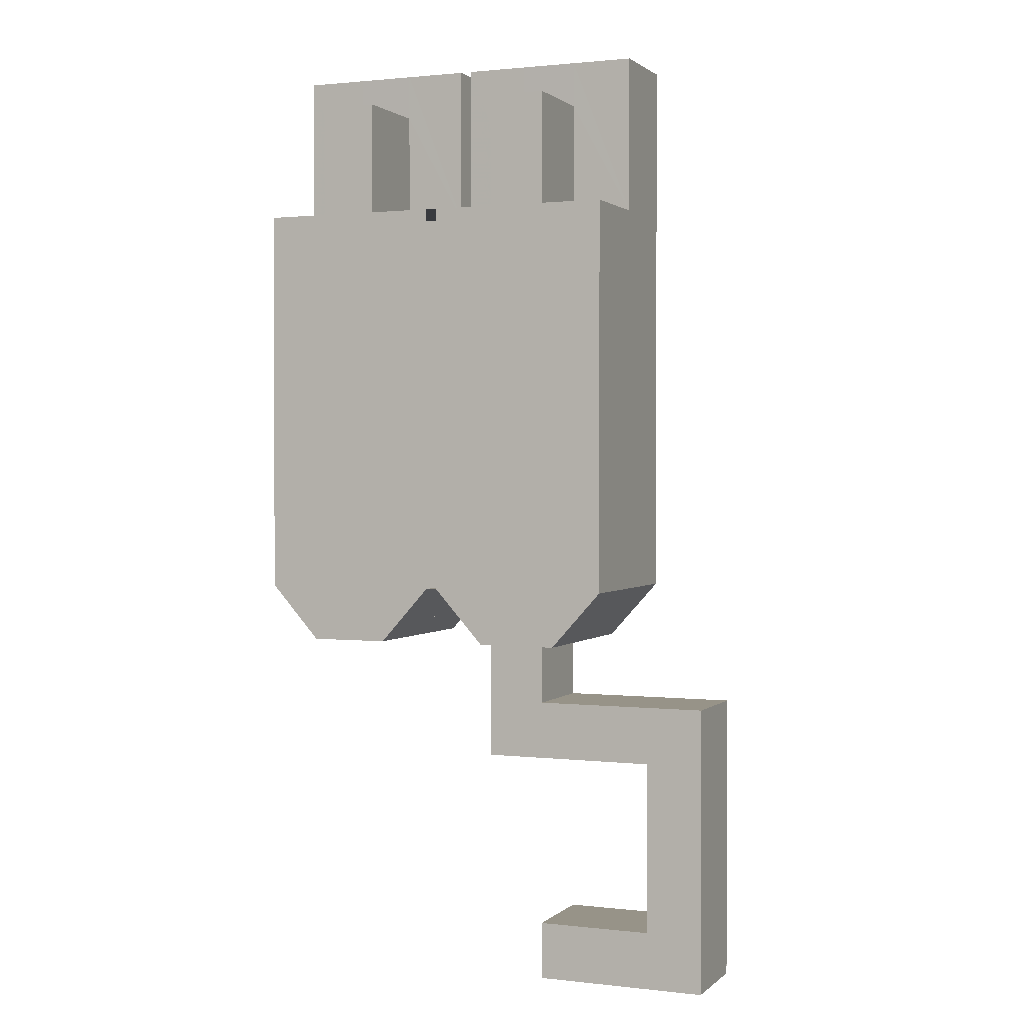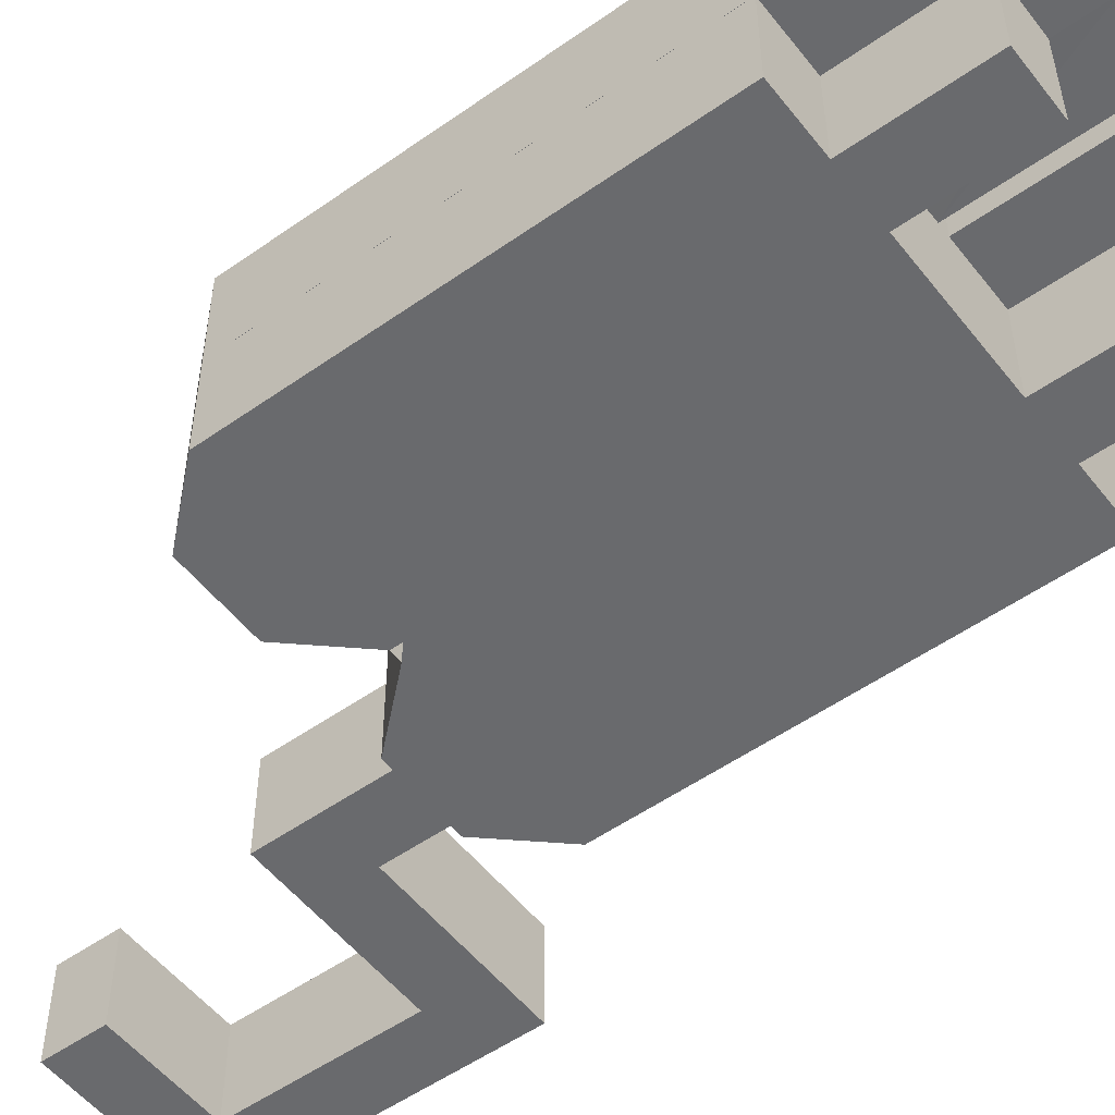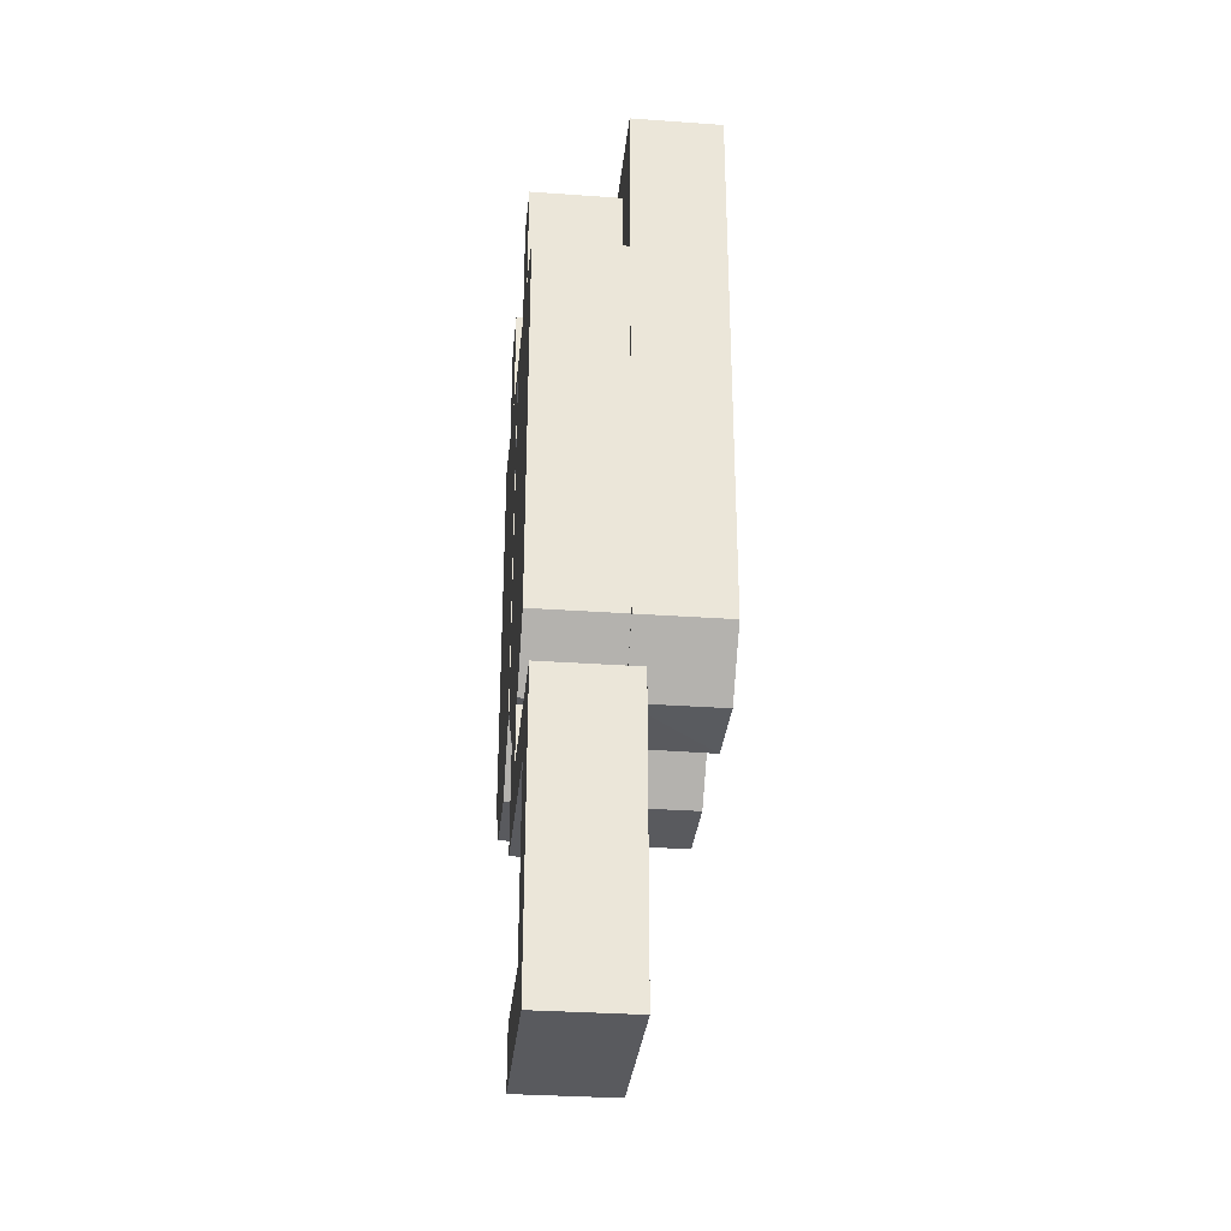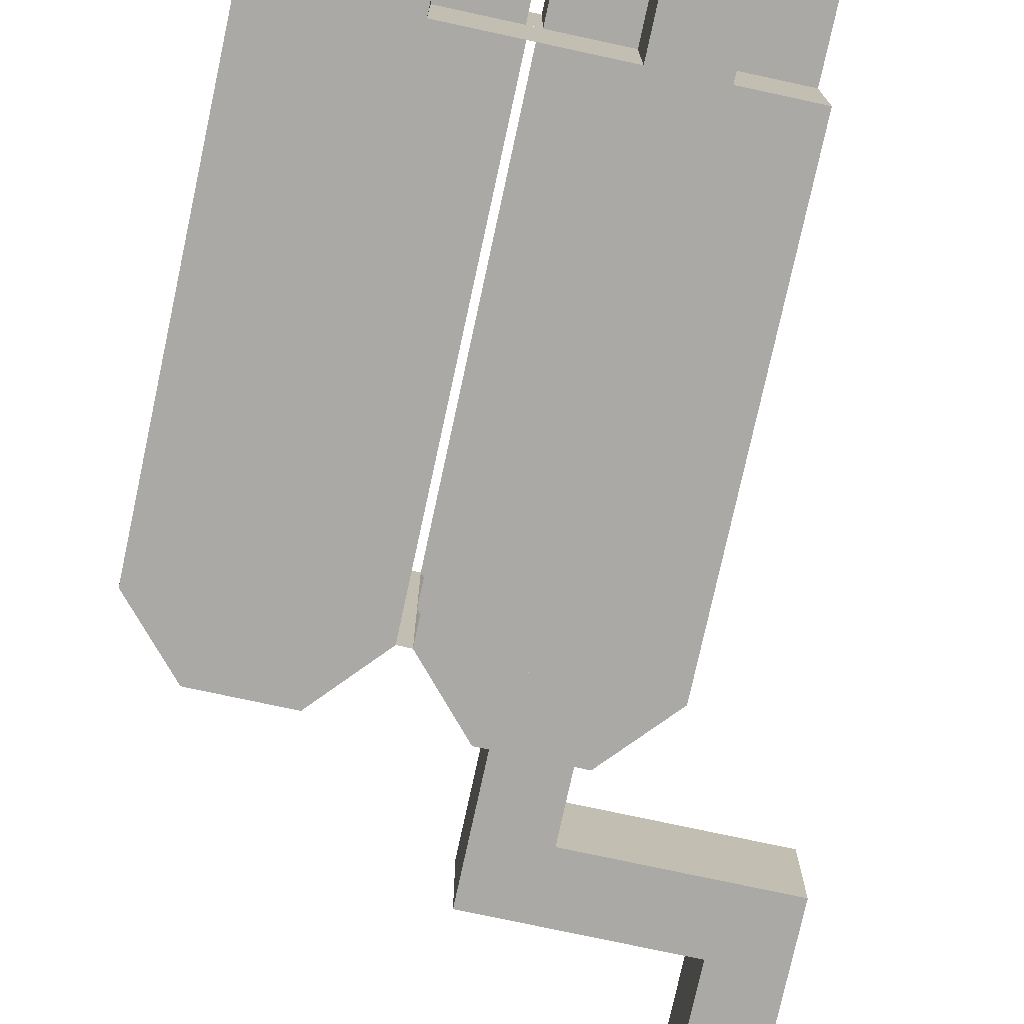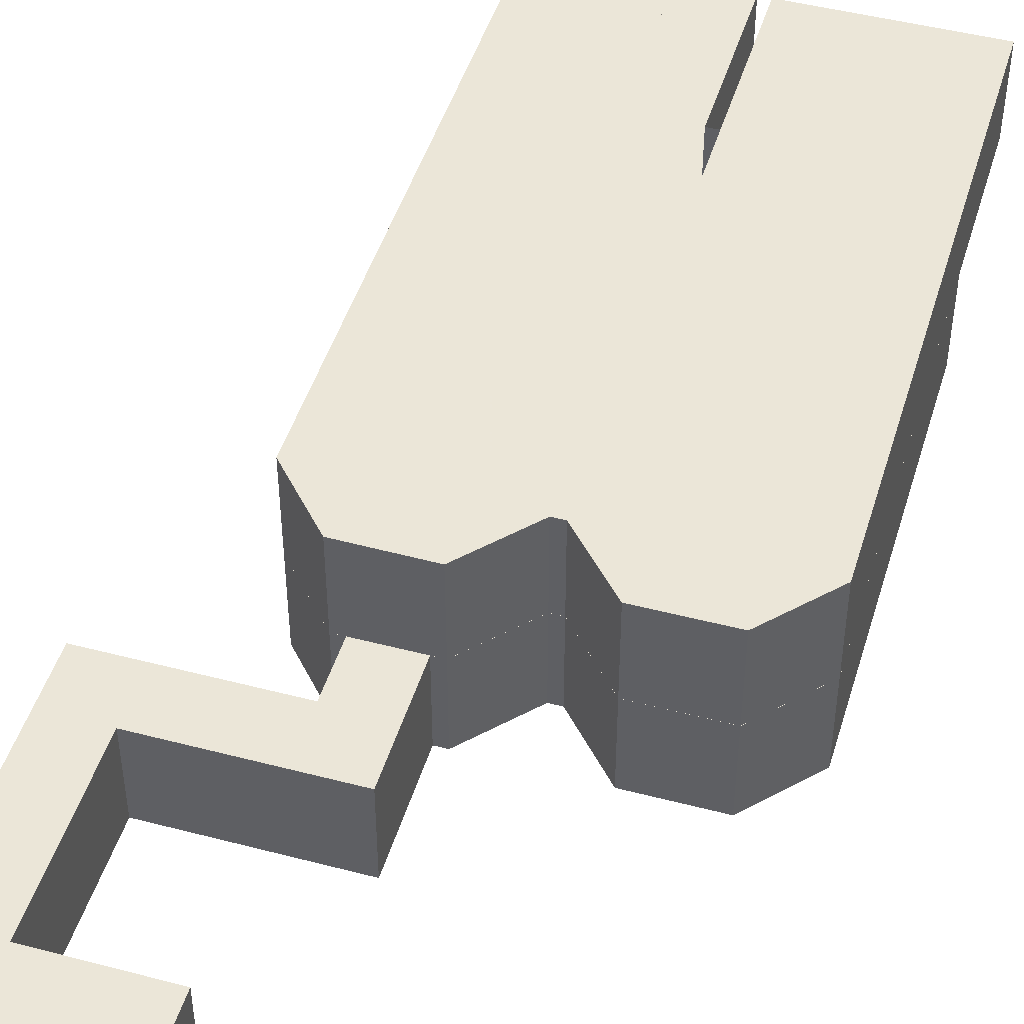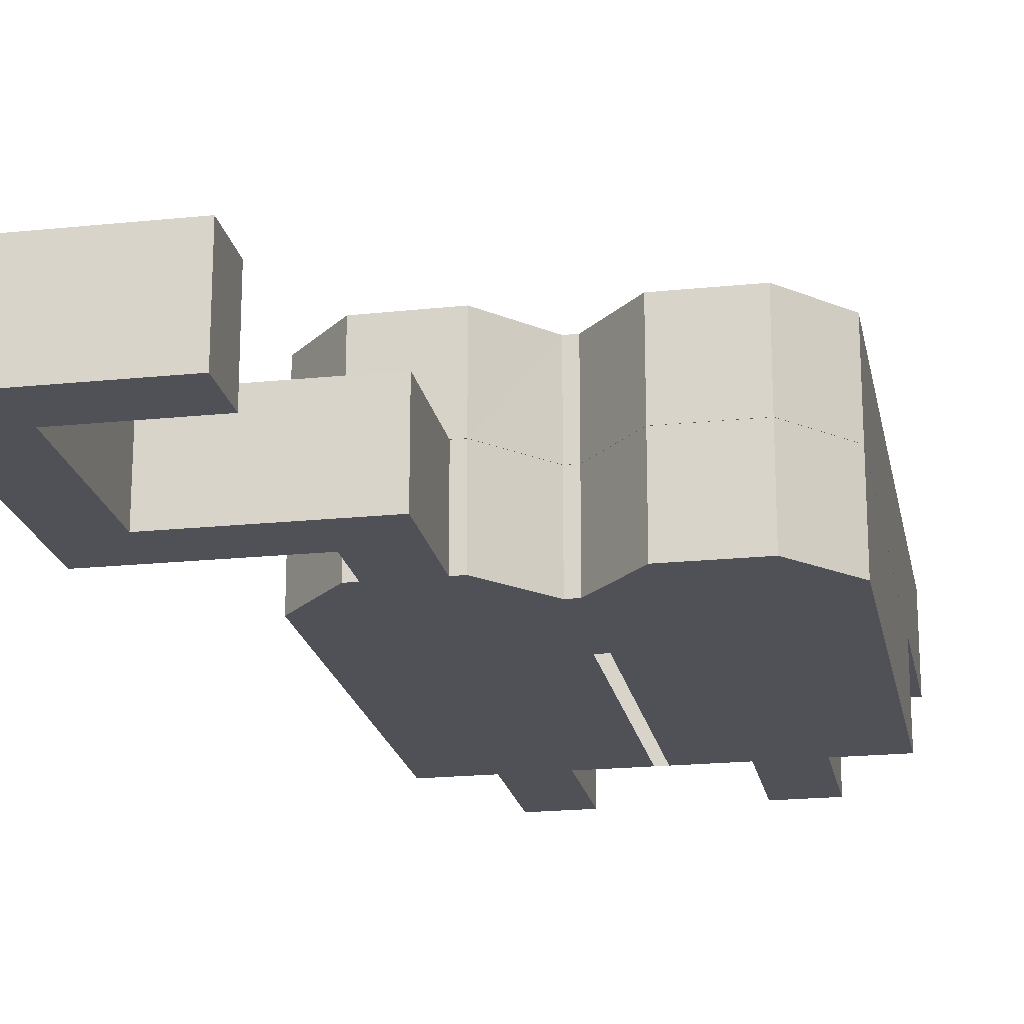
<metadata>
{"format":"obj","ext":"obj","renderer":"f3d","projection":"perspective","resolution":1024,"background":"white","views":[{"elev":1.3,"azim":22.6,"up":"+Z"},{"elev":-53.0,"azim":-52.9,"up":"+Y"},{"elev":-31.5,"azim":84.2,"up":"+Z"},{"elev":-75.4,"azim":-12.2,"up":"+Y"},{"elev":46.6,"azim":-163.4,"up":"+Y"},{"elev":-20.3,"azim":-169.3,"up":"+Y"}]}
</metadata>
<code>
o Ceiling_2_Plane.005
v -12 16.01 32
v -7 16.01 32
v -12 16.01 27
v -7 16.01 27
v -6 16.01 32
v -6 16.01 27
v -13 16.01 32
v -13 16.01 27
v -1.5 16.01 32
v -17.5 16.01 32
v -1.5 16.01 67
v -17.5 16.01 67
v -7 16.01 67
v -12 16.01 67
v -29 16.01 32
v -24 16.01 32
v -29 16.01 27
v -24 16.01 27
v -23 16.01 32
v -23 16.01 27
v -30 16.01 32
v -30 16.01 27
v -18.5 16.01 32
v -34.5 16.01 32
v -18.5 16.01 67
v -34.5 16.01 67
v -24 16.01 67
v -29 16.01 67
v -1.5 16.01 81
v -17.5 16.01 81
v -7 16.01 81
v -12 16.01 81
v -18.5 16.01 81
v -34.5 16.01 81
v -24 16.01 81
v -29 16.01 81
v -24 16.01 77
v -29 16.01 77
v -12 16.01 77
v -7 16.01 77
g Ceiling_2_Plane.005_Scene1Ceiling2Mat.001
f 1 3 4 2
f 4 6 5 2
f 1 7 8 3
f 6 9 5
f 7 10 8
f 7 1 2 5 9 11 13 14 12 10
f 15 17 18 16
f 18 20 19 16
f 15 21 22 17
f 20 23 19
f 21 24 22
f 21 15 16 19 23 25 27 28 26 24
f 25 33 35 37 27
f 28 38 36 34 26
f 11 29 31 40 13
f 14 39 32 30 12
f 37 35 36 38
f 40 31 32 39
f 14 13 40 39
f 28 27 37 38
o Wall_2_Plane.004
v -13 8.01 27
v -13 16.01 26.92
v -17.5 8.01 32
v -17.5 16.01 32
v -6 8.01 27
v -6 16.01 27
v -1.5 8.01 32
v -1.5 16.01 32
v -1.5 8.01 67
v -1.5 16.01 67
v -34.5 8.01 67
v -34.5 16.01 67
v -34.5 8.01 32
v -34.5 16.01 32
v -30 8.01 27
v -30 16.01 27
v -23 8.01 27
v -23 16.01 27
v -18.5 8.01 32
v -18.5 16.01 32
v -1.5 16.01 81
v -34.5 16.01 81
v -1.5 8.01 81
v -34.5 8.01 81
v -18.5 16.01 81
v -18.5 8.01 81
v -17.5 16.01 81
v -17.5 8.01 81
v -17.5 16.01 67
v -17.5 8.01 67
v -18.5 16.01 67
v -18.5 8.01 67
g Wall_2_Plane.004_Scene1Wall2Mat
f 41 42 44 43
f 46 45 47 48
f 48 47 49 50
f 52 51 53 54
f 54 53 55 56
f 56 55 57 58
f 58 57 59 60
f 44 60 59 43
f 42 41 45 46
f 64 51 52 62
f 63 61 50 49
f 64 62 65 66
f 61 63 68 67
f 67 68 70 69
f 66 65 71 72
f 70 72 71 69
o Floor_2_Plane.002
v -12 8.01 32
v -7 8.01 32
v -12 8.01 27
v -7 8.01 27
v -6 8.01 32
v -6 8.01 27
v -13 8.01 32
v -13 8.01 27
v -1.5 8.01 32
v -17.5 8.01 32
v -1.5 8.01 67
v -17.5 8.01 67
v -7 8 67
v -12 8 67
v -29 8.01 32
v -24 8.01 32
v -29 8.01 27
v -24 8.01 27
v -23 8.01 32
v -23 8.01 27
v -30 8.01 32
v -30 8.01 27
v -18.5 8.01 32
v -34.5 8.01 32
v -18.5 8.01 67
v -34.5 8.01 67
v -24 8 67
v -29 8 67
v -1.5 8.01 81
v -17.5 8.01 81
v -7 8.01 81
v -12 8.01 81
v -18.5 8.01 81
v -34.5 8.01 81
v -24 8.01 81
v -29 8.01 81
v -24 8 77
v -29 8 77
v -12 8 77
v -7 8 77
g Floor_2_Plane.002_Scene1Floor2Mat
f 73 74 76 75
f 76 74 77 78
f 73 75 80 79
f 78 77 81
f 79 80 82
f 79 82 84 86 85 83 81 77 74 73
f 87 88 90 89
f 90 88 91 92
f 87 89 94 93
f 92 91 95
f 93 94 96
f 93 96 98 100 99 97 95 91 88 87
f 97 99 109 107 105
f 100 98 106 108 110
f 83 85 112 103 101
f 86 84 102 104 111
f 109 110 108 107
f 112 111 104 103
o Ceiling_1_Plane.001
v -12 8 32
v -7 8 32
v -12 8 27
v -7 8 27
v -7 8 22
v 3 8 22
v -7 8 17
v 3 8 17
v 8.008 8 22
v 3 8 2
v 8.005 8 2
v -7 8 2
v -7 8 -3
v 8 8 -3
v -12 8 17
v -6 8 32
v -6 8 27
v -13 8 32
v -13 8 27
v -1.5 8 32
v -17.5 8 32
v -1.5 8 67
v -17.5 8 67
v -7 8 67
v -12 8 67
v 8.006 8 17
v 3 8 -3
v -12 8 22
v -29 8 32
v -24 8 32
v -29 8 27
v -24 8 27
v -23 8 32
v -23 8 27
v -30 8 32
v -30 8 27
v -18.5 8 32
v -34.5 8 32
v -18.5 8 67
v -34.5 8 67
v -24 8 67
v -29 8 67
g Ceiling_1_Plane.001_Scene1Ceiling1Mat
f 113 115 116 114
f 117 119 120 118
f 118 120 138 121
f 122 139 126 123
f 140 117 116 115
f 116 129 128 114
f 113 130 131 115
f 129 132 128
f 130 133 131
f 130 113 114 128 132 134 136 137 135 133
f 120 122 123 138
f 124 125 139 122
f 127 119 117 140
f 141 143 144 142
f 144 146 145 142
f 141 147 148 143
f 146 149 145
f 147 150 148
f 147 141 142 145 149 151 153 154 152 150
o Wall_1_Plane
v -7 0 -3
v 8 0 -3
v -7 8 -3
v 8 8 -3
v -7 0 2
v -7 8 2
v 3 0 2
v 3 8 2
v 3 0 17
v 3 8 17
v -12 0 17
v -12 8 17
v 8 0 22
v 8 8 22
v -7 0 22
v -7 8 22
v -7 0 27
v -7 8 27
v -12 0 27
v -12 8 27
v -13 -4e-06 27
v -13 8 27
v -17.5 0 32
v -17.5 8 32
v -6 0 27
v -6 8 27
v -1.5 0 32
v -1.5 8 32
v -1.5 0 67
v -1.5 8 67
v -7 0 67
v -7 8 67
v -7 0 77
v -7 8 77
v -12 0 77
v -12 8 77
v -12 0 67
v -12 8 67
v -24 0 67
v -24 8 67
v -24 0 77
v -24 8 77
v -29 0 77
v -29 8 77
v -29 0 67
v -29 8 67
v -34.5 0 67
v -34.5 8 67
v -34.5 0 32
v -34.5 8 32
v -30 0 27
v -30 8 27
v -23 0 27
v -23 8 27
v -18.5 0 32
v -18.5 8 32
g Wall_1_Plane_Scene1Wall1Mat
f 155 156 158 157
f 155 157 160 159
f 159 160 162 161
f 161 162 164 163
f 163 164 166 165
f 158 156 167 168
f 168 167 169 170
f 170 169 171 172
f 165 166 174 173
f 173 174 176 175
f 175 176 178 177
f 172 171 179 180
f 180 179 181 182
f 182 181 183 184
f 184 183 185 186
f 186 185 187 188
f 188 187 189 190
f 190 189 191 192
f 192 191 193 194
f 194 193 195 196
f 196 195 197 198
f 198 197 199 200
f 200 199 201 202
f 202 201 203 204
f 204 203 205 206
f 206 205 207 208
f 208 207 209 210
f 178 210 209 177
o Floor_1_Plane.003
v -12 0 32
v -7 0 32
v -12 0 27
v -7 0 27
v -7 0 22
v 3 0 22
v -7 0 17
v 3 0 17
v 8.008 0 22
v 3 0 2
v 8.005 0 2
v -7 0 2
v -7 0 -3
v 8 0 -3
v -12 0 17
v -6 0 32
v -6 0 27
v -13 0 32
v -13 0 27
v -1.5 0 32
v -17.5 0 32
v -1.5 0 67
v -17.5 0 67
v -7 0 67
v -12 0 67
v -7 0 77
v -12 0 77
v 8.006 0 17
v 3 0 -3
v -12 0 22
v -29 0 32
v -24 0 32
v -29 0 27
v -24 0 27
v -23 0 32
v -23 0 27
v -30 0 32
v -30 0 27
v -18.5 0 32
v -34.5 0 32
v -18.5 0 67
v -34.5 0 67
v -24 0 67
v -29 0 67
v -24 0 77
v -29 0 77
g Floor_1_Plane.003_Scene1Floor1Mat
f 211 212 214 213
f 215 216 218 217
f 216 219 238 218
f 220 221 224 239
f 240 213 214 215
f 214 212 226 227
f 211 213 229 228
f 227 226 230
f 228 229 231
f 228 231 233 235 234 232 230 226 212 211
f 234 235 237 236
f 218 238 221 220
f 222 220 239 223
f 225 240 215 217
f 241 242 244 243
f 244 242 245 246
f 241 243 248 247
f 246 245 249
f 247 248 250
f 247 250 252 254 253 251 249 245 242 241
f 253 254 256 255

</code>
